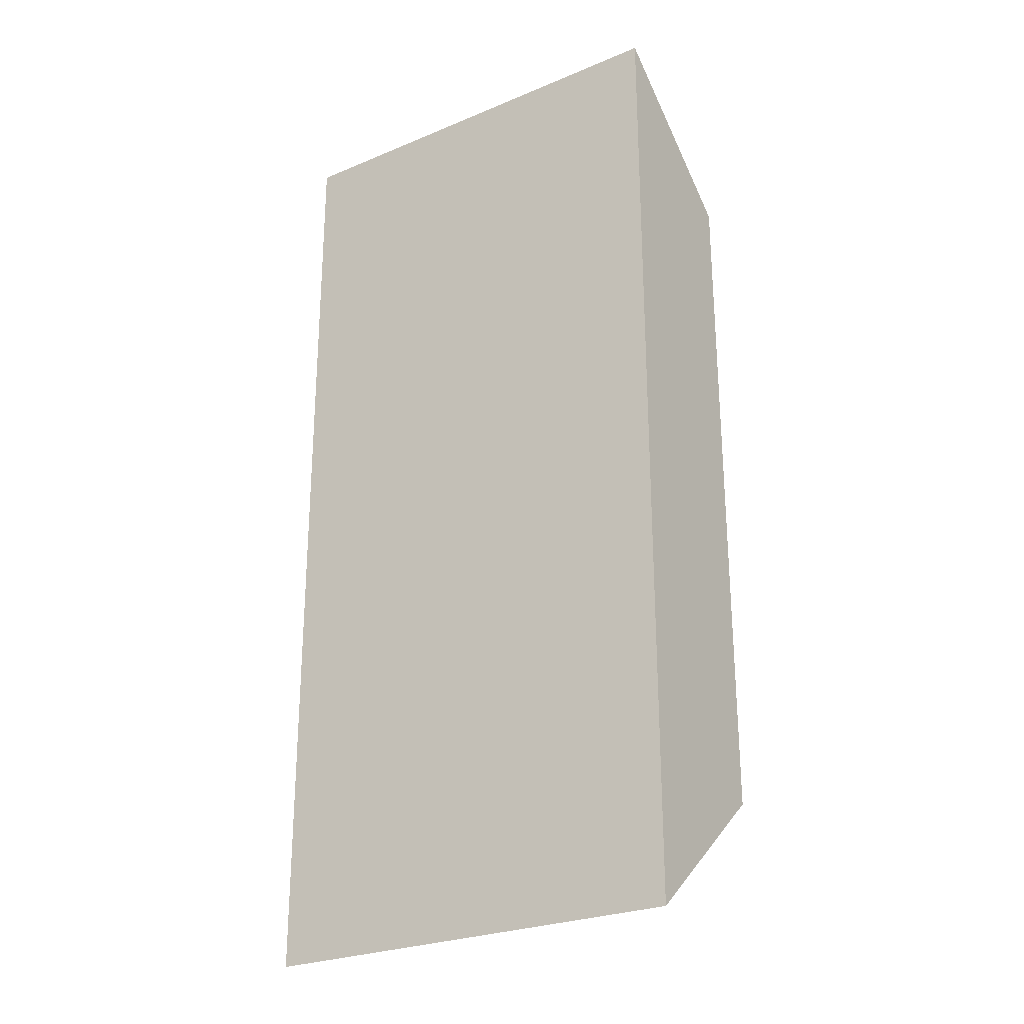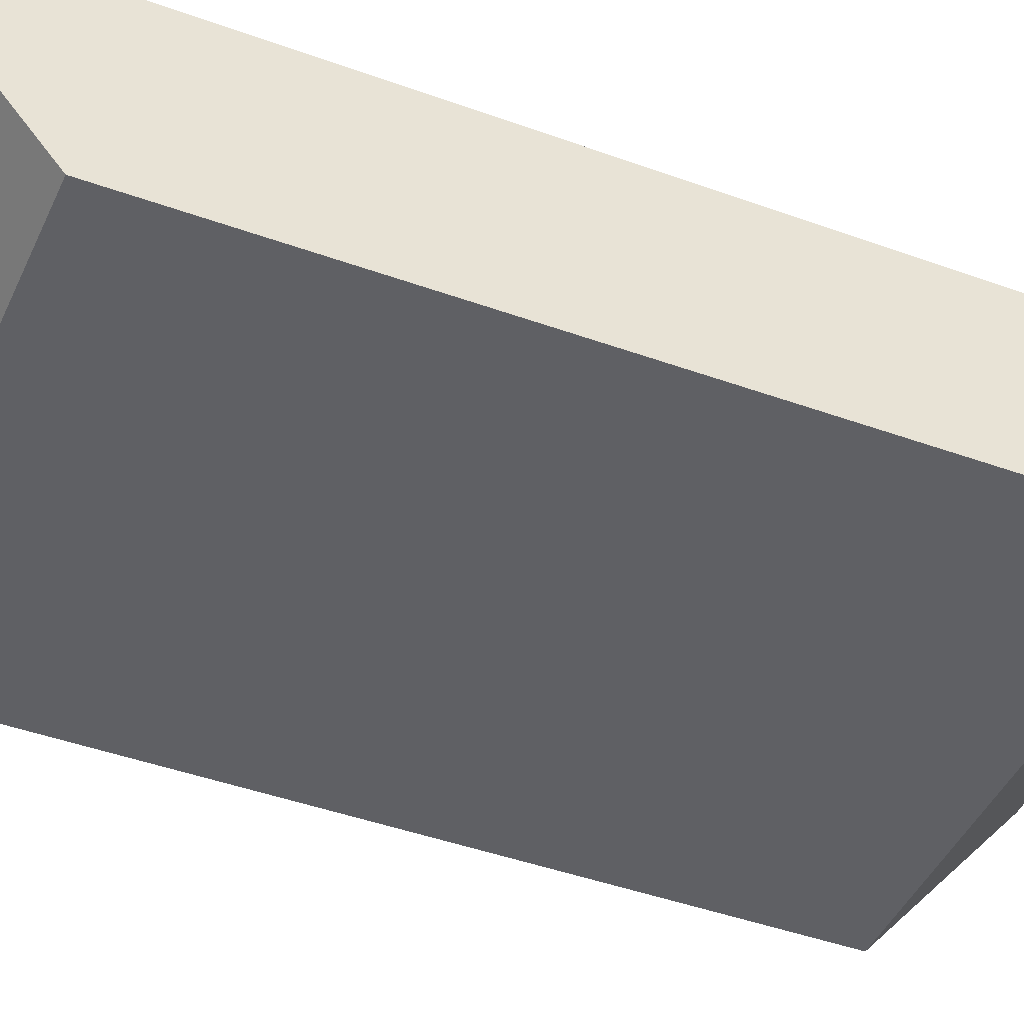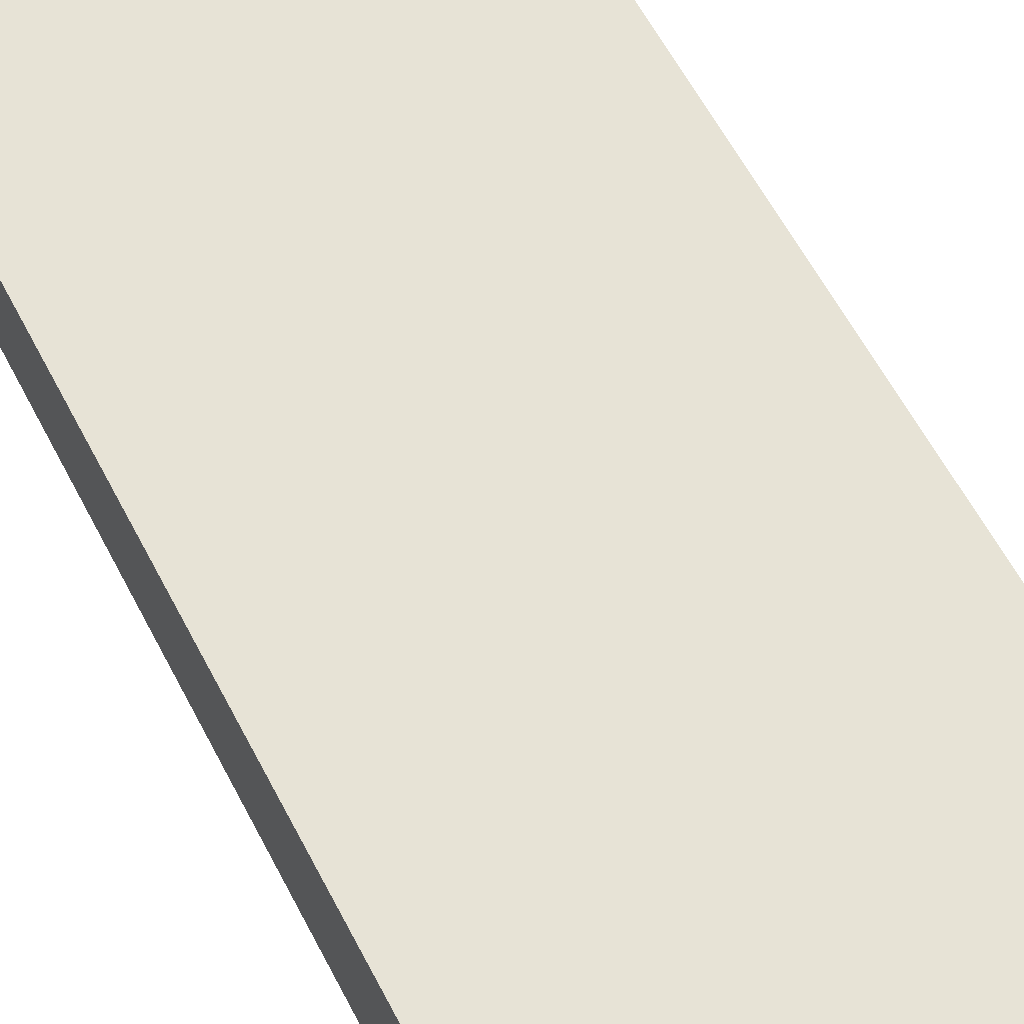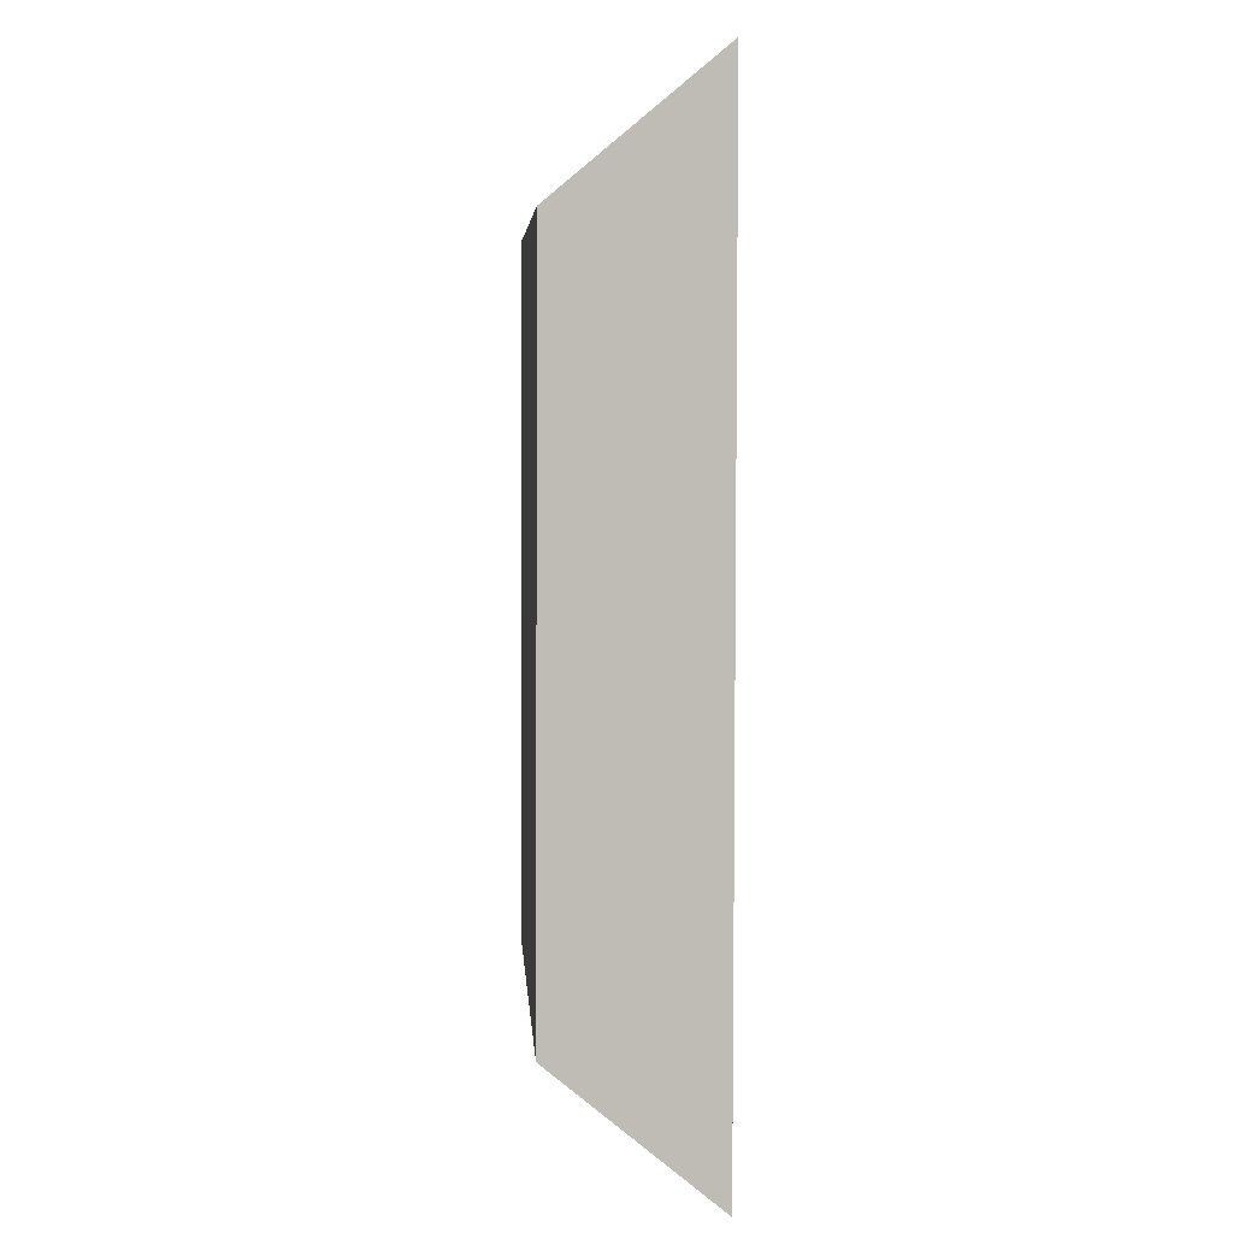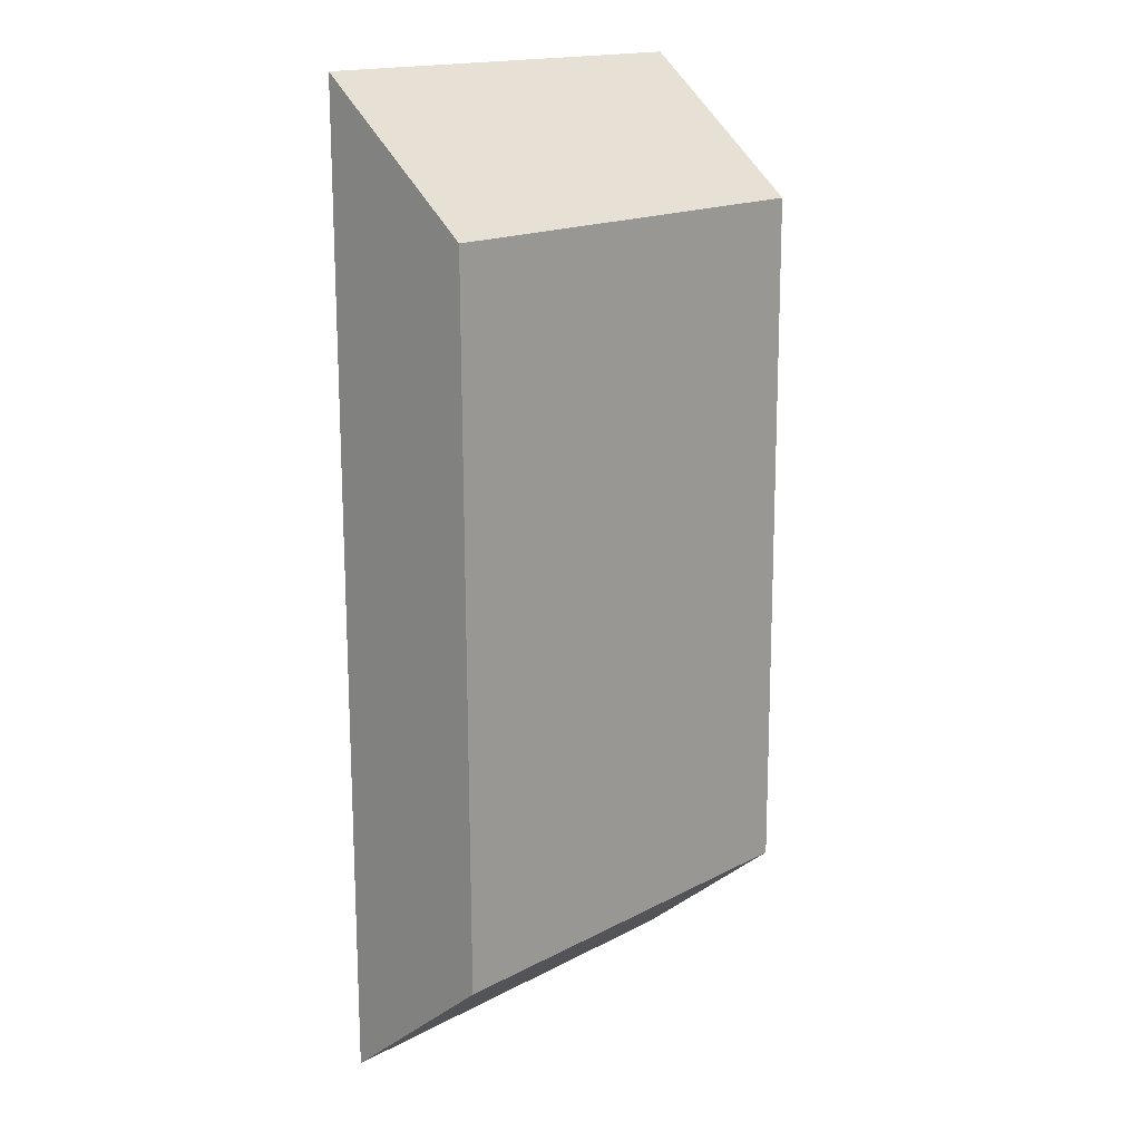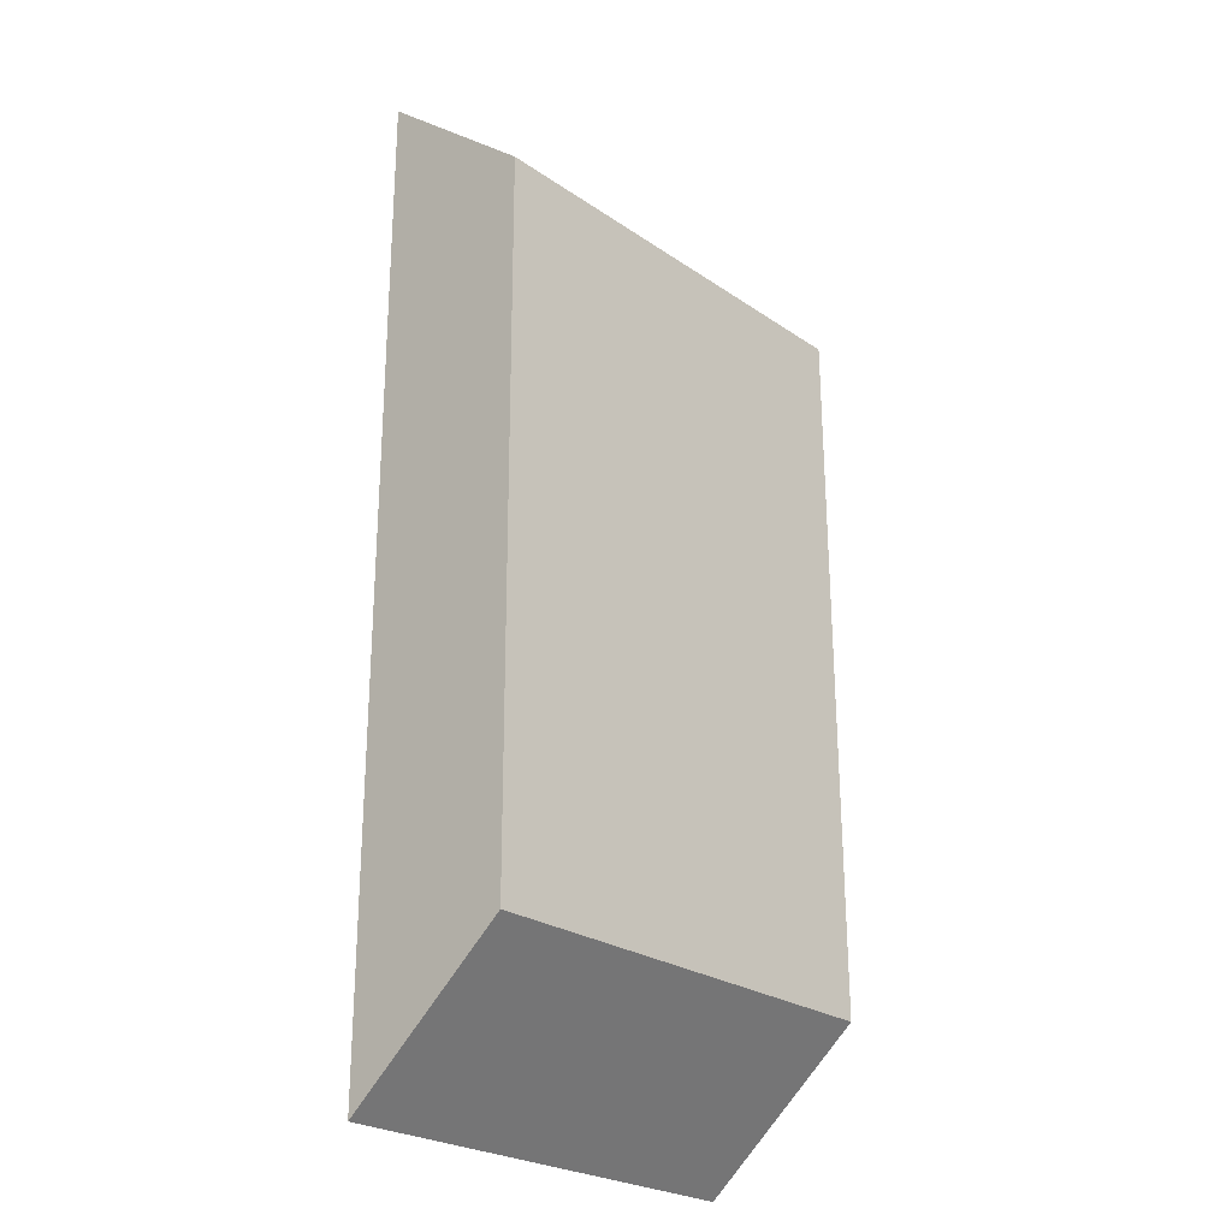
<metadata>
{"format":"obj","ext":"obj","renderer":"f3d","projection":"perspective","resolution":1024,"background":"white","views":[{"elev":-26.1,"azim":33.6,"up":"+Y"},{"elev":-43.9,"azim":66.7,"up":"+Z"},{"elev":62.6,"azim":-27.9,"up":"+Z"},{"elev":5.6,"azim":-94.0,"up":"+Y"},{"elev":16.8,"azim":133.4,"up":"+Y"},{"elev":-25.2,"azim":132.5,"up":"+Y"}]}
</metadata>
<code>
o peg_collision_8_Cube.001
v -0.01 0.01597 0.04502
v -0.01 0.02207 0.05236
v 0.01 0.01597 0.04502
v 0.01 0.02207 0.05236
v -0.01 -0.01589 0.04488
v -0.01 -0.02211 0.05235
v 0.01 -0.01589 0.04488
v 0.01 -0.02211 0.05235
f 1 2 4 3
f 3 4 8 7
f 7 8 6 5
f 5 6 2 1
f 3 7 5 1
f 8 4 2 6

</code>
